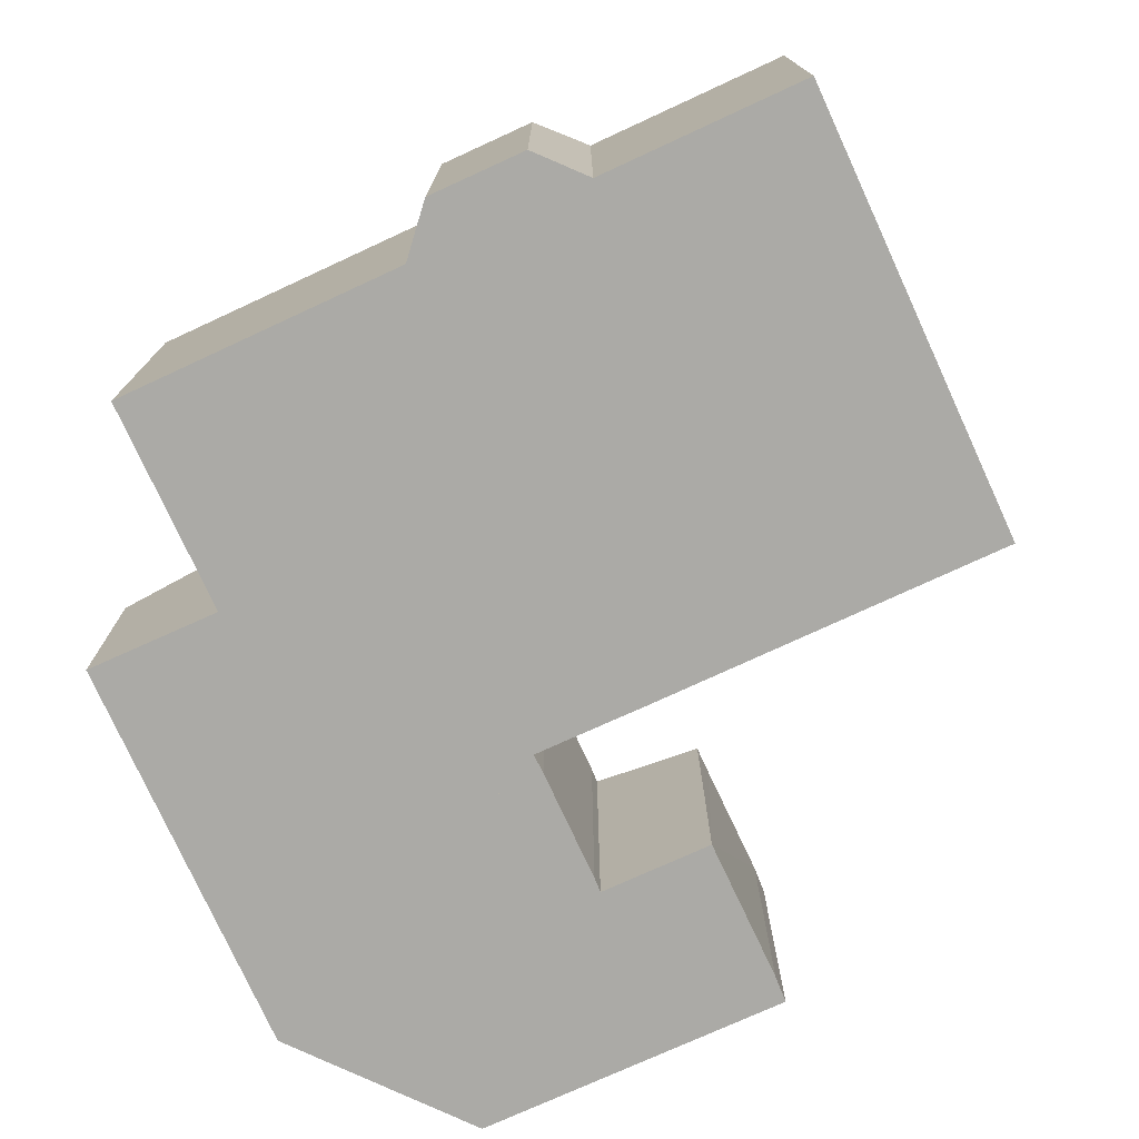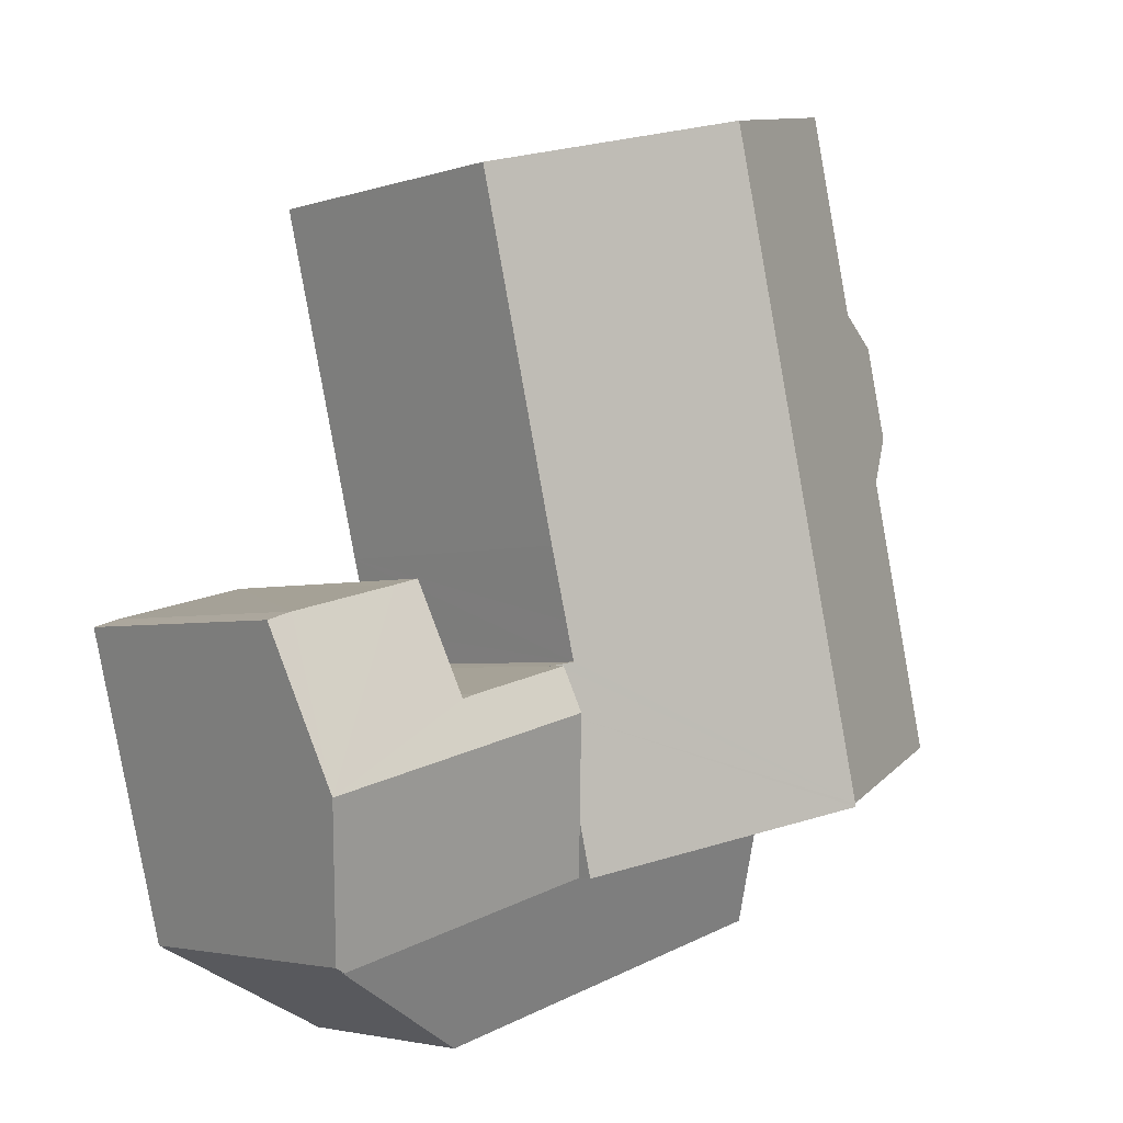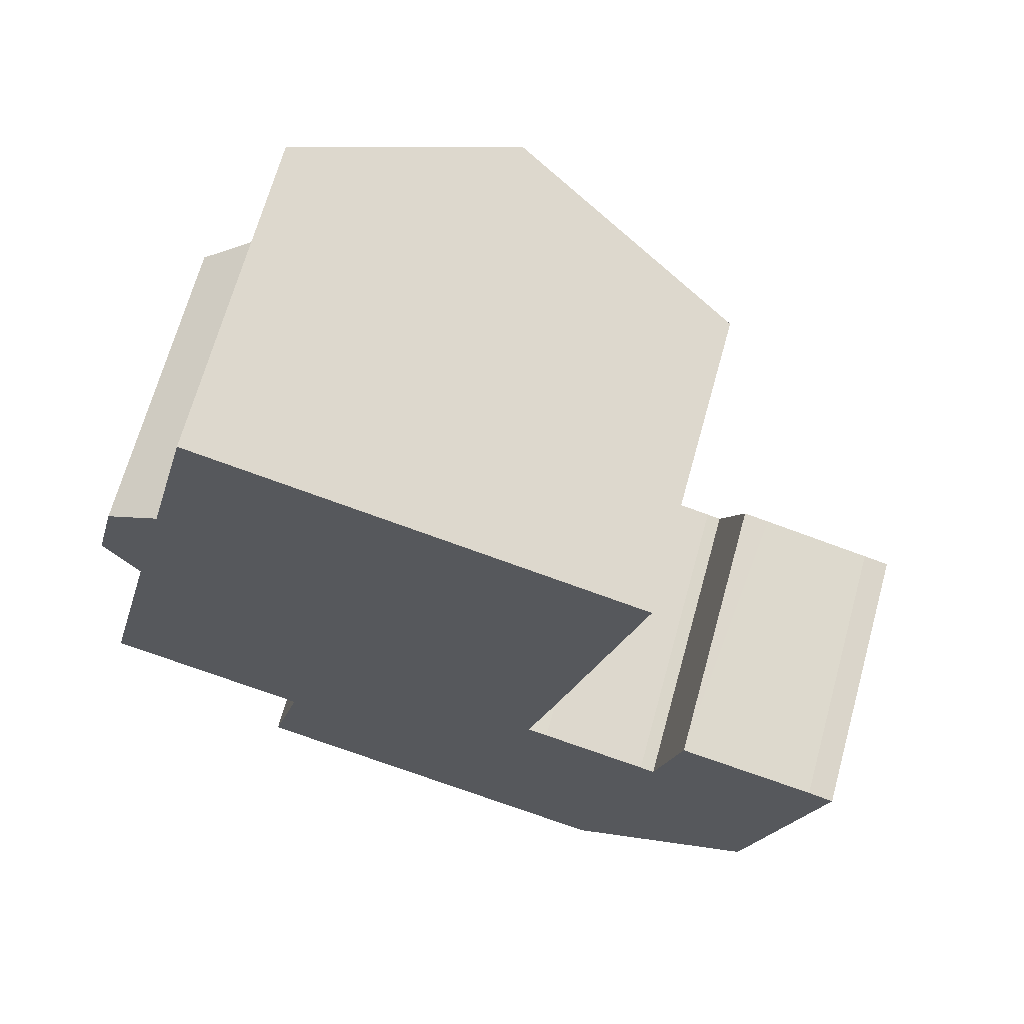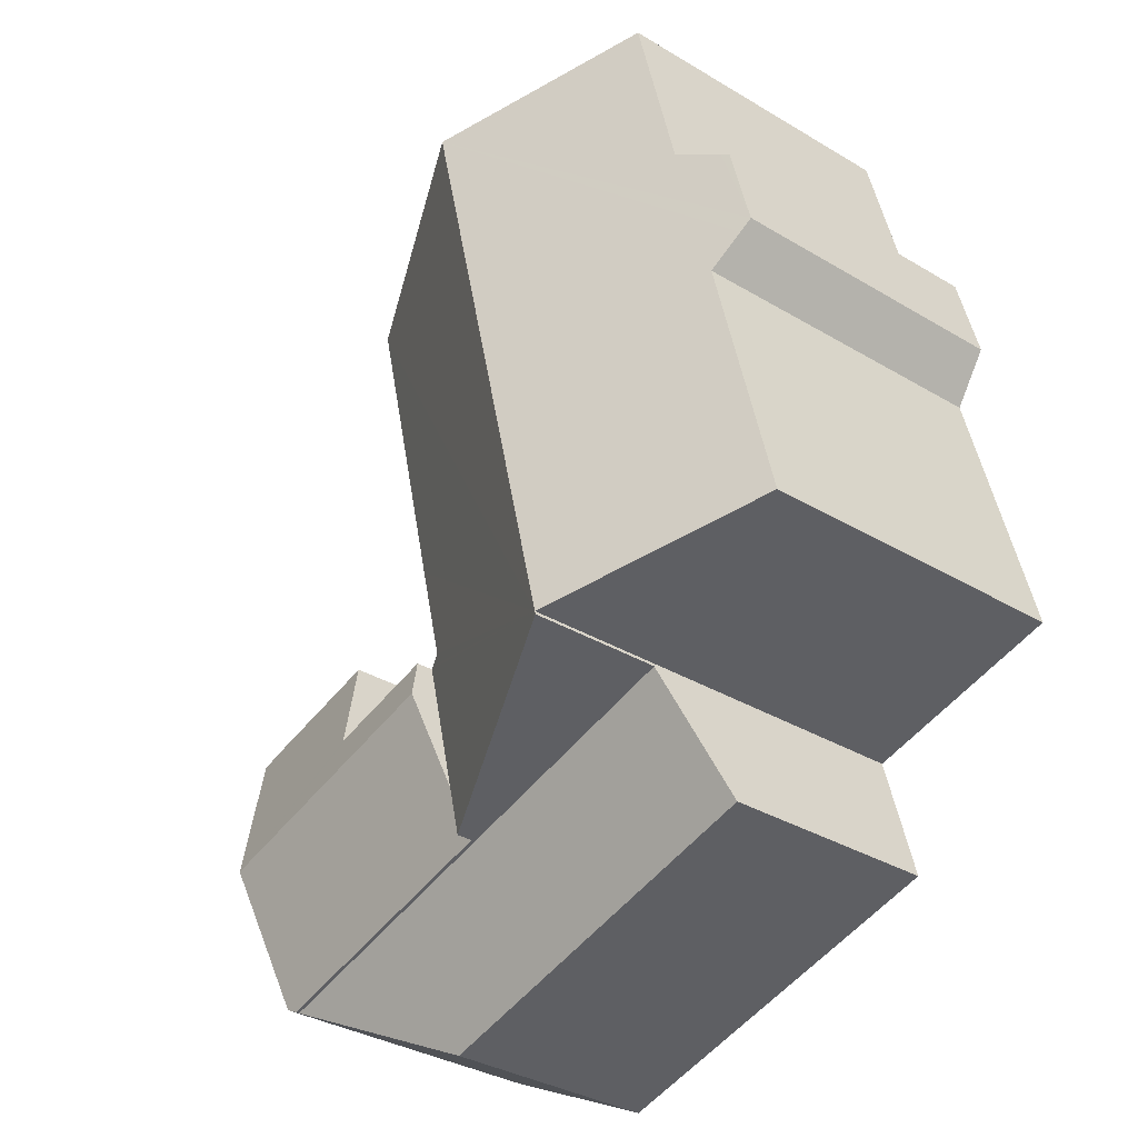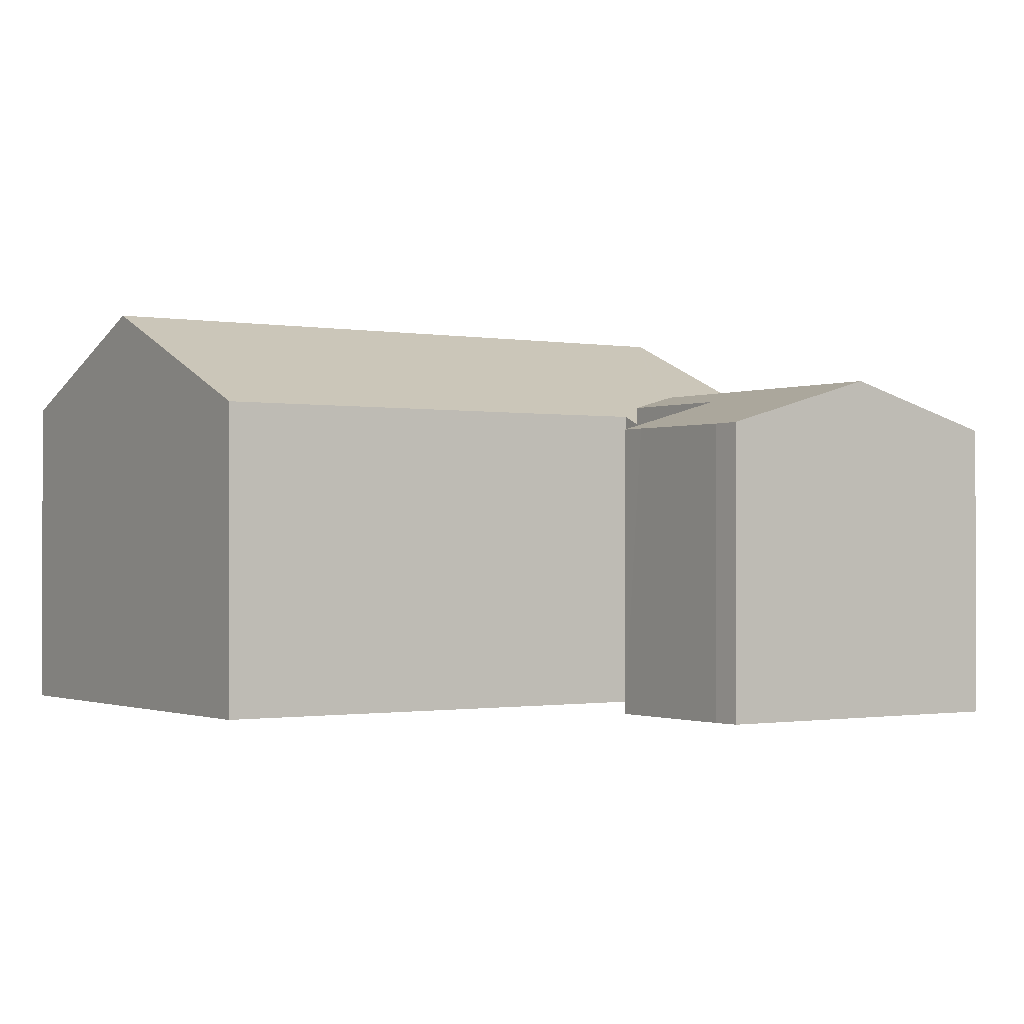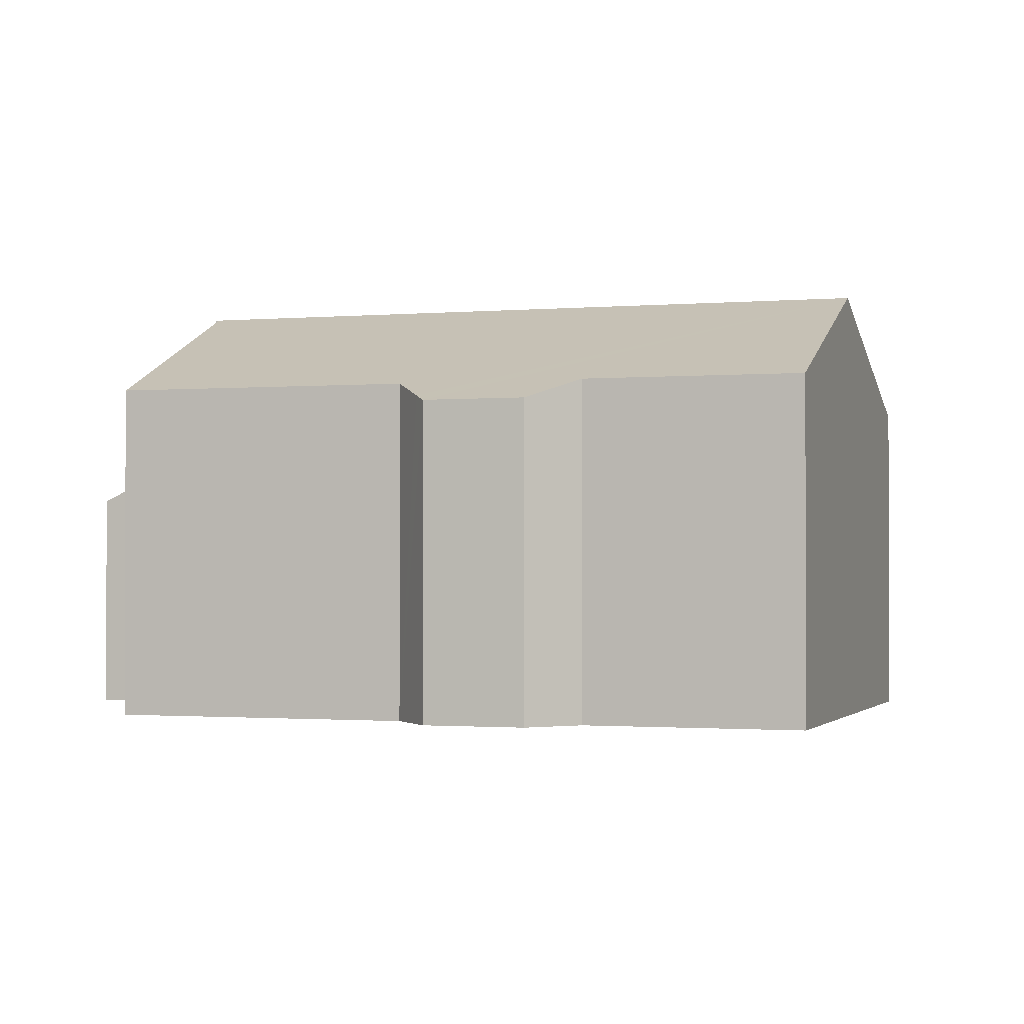
<metadata>
{"format":"obj","ext":"obj","renderer":"f3d","projection":"perspective","resolution":1024,"background":"white","views":[{"elev":-75.7,"azim":-51.5,"up":"+Y"},{"elev":-3.2,"azim":138.1,"up":"+Z"},{"elev":67.7,"azim":15.5,"up":"+Z"},{"elev":-34.3,"azim":-128.9,"up":"+Z"},{"elev":-0.9,"azim":69.6,"up":"+Y"},{"elev":-1.2,"azim":-57.8,"up":"+Y"}]}
</metadata>
<code>
v  12.73 6.464 11.61
v  4.355 8.63 -1.083
v  7.757 8.63 12.82
v  10.91 6.459 4.142
v  10.54 6.464 2.647
v  10.34 6.465 1.835
v  10.67 6.322 1.766
v  10.76 6.28 1.744
v  10.54 6.28 0.817
v  4.336 8.63 -1.156
v  10 6.28 -1.362
v  9.718 6.28 -2.525
v  0.46 6.73 1.892
v  0.46 6.932 -0.114
v  0 6.732 4.122e-16
v  1.394 6.728 5.733
v  1.444 6.728 5.939
v  0.911 6.432 6.71
v  0.715 6.322 6.995
v  2.362 6.735 9.62
v  1.394 6.39 9.099
v  1.213 6.325 9.002
v  3.405 6.735 13.89
v  10.76 -1.068e-16 1.744
v  10.54 -5.003e-17 0.817
v  10 8.34e-17 -1.362
v  9.718 1.546e-16 -2.525
v  12.73 -7.108e-16 11.61
v  10.91 -2.536e-16 4.142
v  10.54 -1.621e-16 2.647
v  10.34 -1.124e-16 1.835
v  10.67 -1.081e-16 1.766
v  2.362 -5.891e-16 9.62
v  1.213 -5.512e-16 9.002
v  1.394 -5.572e-16 9.099
v  3.405 -8.505e-16 13.89
v  7.757 -7.852e-16 12.82
v  4.336 7.078e-17 -1.156
v  4.355 6.631e-17 -1.083
v  0 0 0
v  0.46 6.98e-18 -0.114
v  0.46 -1.159e-16 1.892
v  1.394 -3.51e-16 5.733
v  1.444 -3.637e-16 5.939
v  0.715 -4.283e-16 6.995
v  0.911 -4.109e-16 6.71
v  9.718 5.942 -2.525
v  15.86 5.986 -3.915
v  15.63 5.938 -4.03
v  16.66 6.918 -0.711
v  10.54 6.914 0.817
v  13.06 6.643 1.18
v  10.76 6.644 1.744
v  13.36 6.647 1.09
v  13.94 5.974 3.405
v  14.5 5.974 3.268
v  16.91 5.966 2.698
v  17.47 5.975 2.528
v  17.47 -1.548e-16 2.528
v  15.86 2.397e-16 -3.915
v  16.66 4.354e-17 -0.711
v  15.63 2.468e-16 -4.03
v  13.36 -6.674e-17 1.09
v  13.94 -2.085e-16 3.405
v  13.06 -7.225e-17 1.18
v  16.91 -1.652e-16 2.698
v  14.5 -2.001e-16 3.268
v  11.84 4.557 -5.898
v  9.718 5.86 -2.525
v  15.63 5.86 -4.03
v  3.658 4.557 -3.817
v  4.336 5.86 -1.156
v  11.84 3.611e-16 -5.898
v  3.658 2.337e-16 -3.817
g defaultobject
f 1 2 3
f 2 1 4
f 2 4 5
f 2 5 6
f 2 6 7
f 2 7 8
f 2 8 9
f 2 9 10
f 10 9 11
f 10 11 12
f 13 14 15
f 14 13 2
f 2 13 3
f 3 13 16
f 3 16 17
f 3 17 18
f 3 18 19
f 3 19 20
f 20 19 21
f 21 19 22
f 3 20 23
f 24 9 8
f 9 24 11
f 11 24 12
f 12 24 25
f 12 25 26
f 12 26 27
f 28 4 1
f 4 28 29
f 4 29 5
f 5 29 6
f 6 29 30
f 6 30 31
f 31 7 6
f 7 31 8
f 8 31 24
f 24 31 32
f 21 33 20
f 33 21 22
f 33 22 34
f 33 34 35
f 36 3 23
f 3 36 1
f 1 36 28
f 28 36 37
f 12 38 10
f 38 12 27
f 39 14 2
f 14 39 15
f 15 39 40
f 40 39 41
f 38 2 10
f 2 38 39
f 40 13 15
f 13 40 16
f 16 40 17
f 17 40 42
f 17 42 43
f 17 43 44
f 19 34 22
f 34 19 45
f 33 23 20
f 23 33 36
f 44 18 17
f 18 44 19
f 19 44 45
f 45 44 46
f 45 35 34
f 35 45 33
f 33 37 36
f 37 33 45
f 37 45 46
f 37 46 44
f 37 44 43
f 37 43 42
f 37 42 28
f 28 42 40
f 28 40 41
f 28 41 39
f 28 39 29
f 29 39 38
f 29 38 30
f 30 38 31
f 31 38 27
f 31 27 32
f 32 27 24
f 24 27 26
f 24 26 25
f 47 48 49
f 48 47 11
f 48 11 50
f 50 11 51
f 52 51 53
f 51 52 50
f 50 52 54
f 50 54 55
f 50 55 56
f 50 56 57
f 50 57 58
f 59 50 58
f 50 59 48
f 48 59 60
f 60 59 61
f 60 49 48
f 49 60 62
f 49 27 47
f 27 49 62
f 27 11 47
f 11 27 51
f 51 27 53
f 53 27 25
f 53 25 24
f 25 27 26
f 63 55 54
f 55 63 64
f 24 52 53
f 52 24 65
f 52 63 54
f 63 52 65
f 57 59 58
f 59 57 66
f 64 56 55
f 56 64 57
f 57 64 66
f 66 64 67
f 66 61 59
f 61 66 67
f 61 67 64
f 61 64 63
f 61 63 60
f 60 63 65
f 60 65 24
f 60 24 62
f 62 24 25
f 62 25 27
f 27 25 26
f 68 69 70
f 69 68 71
f 69 71 72
f 38 69 72
f 69 38 70
f 70 38 27
f 70 27 62
f 62 68 70
f 68 62 73
f 73 71 68
f 71 73 74
f 71 38 72
f 38 71 74
f 27 73 62
f 73 27 74
f 74 27 38

</code>
